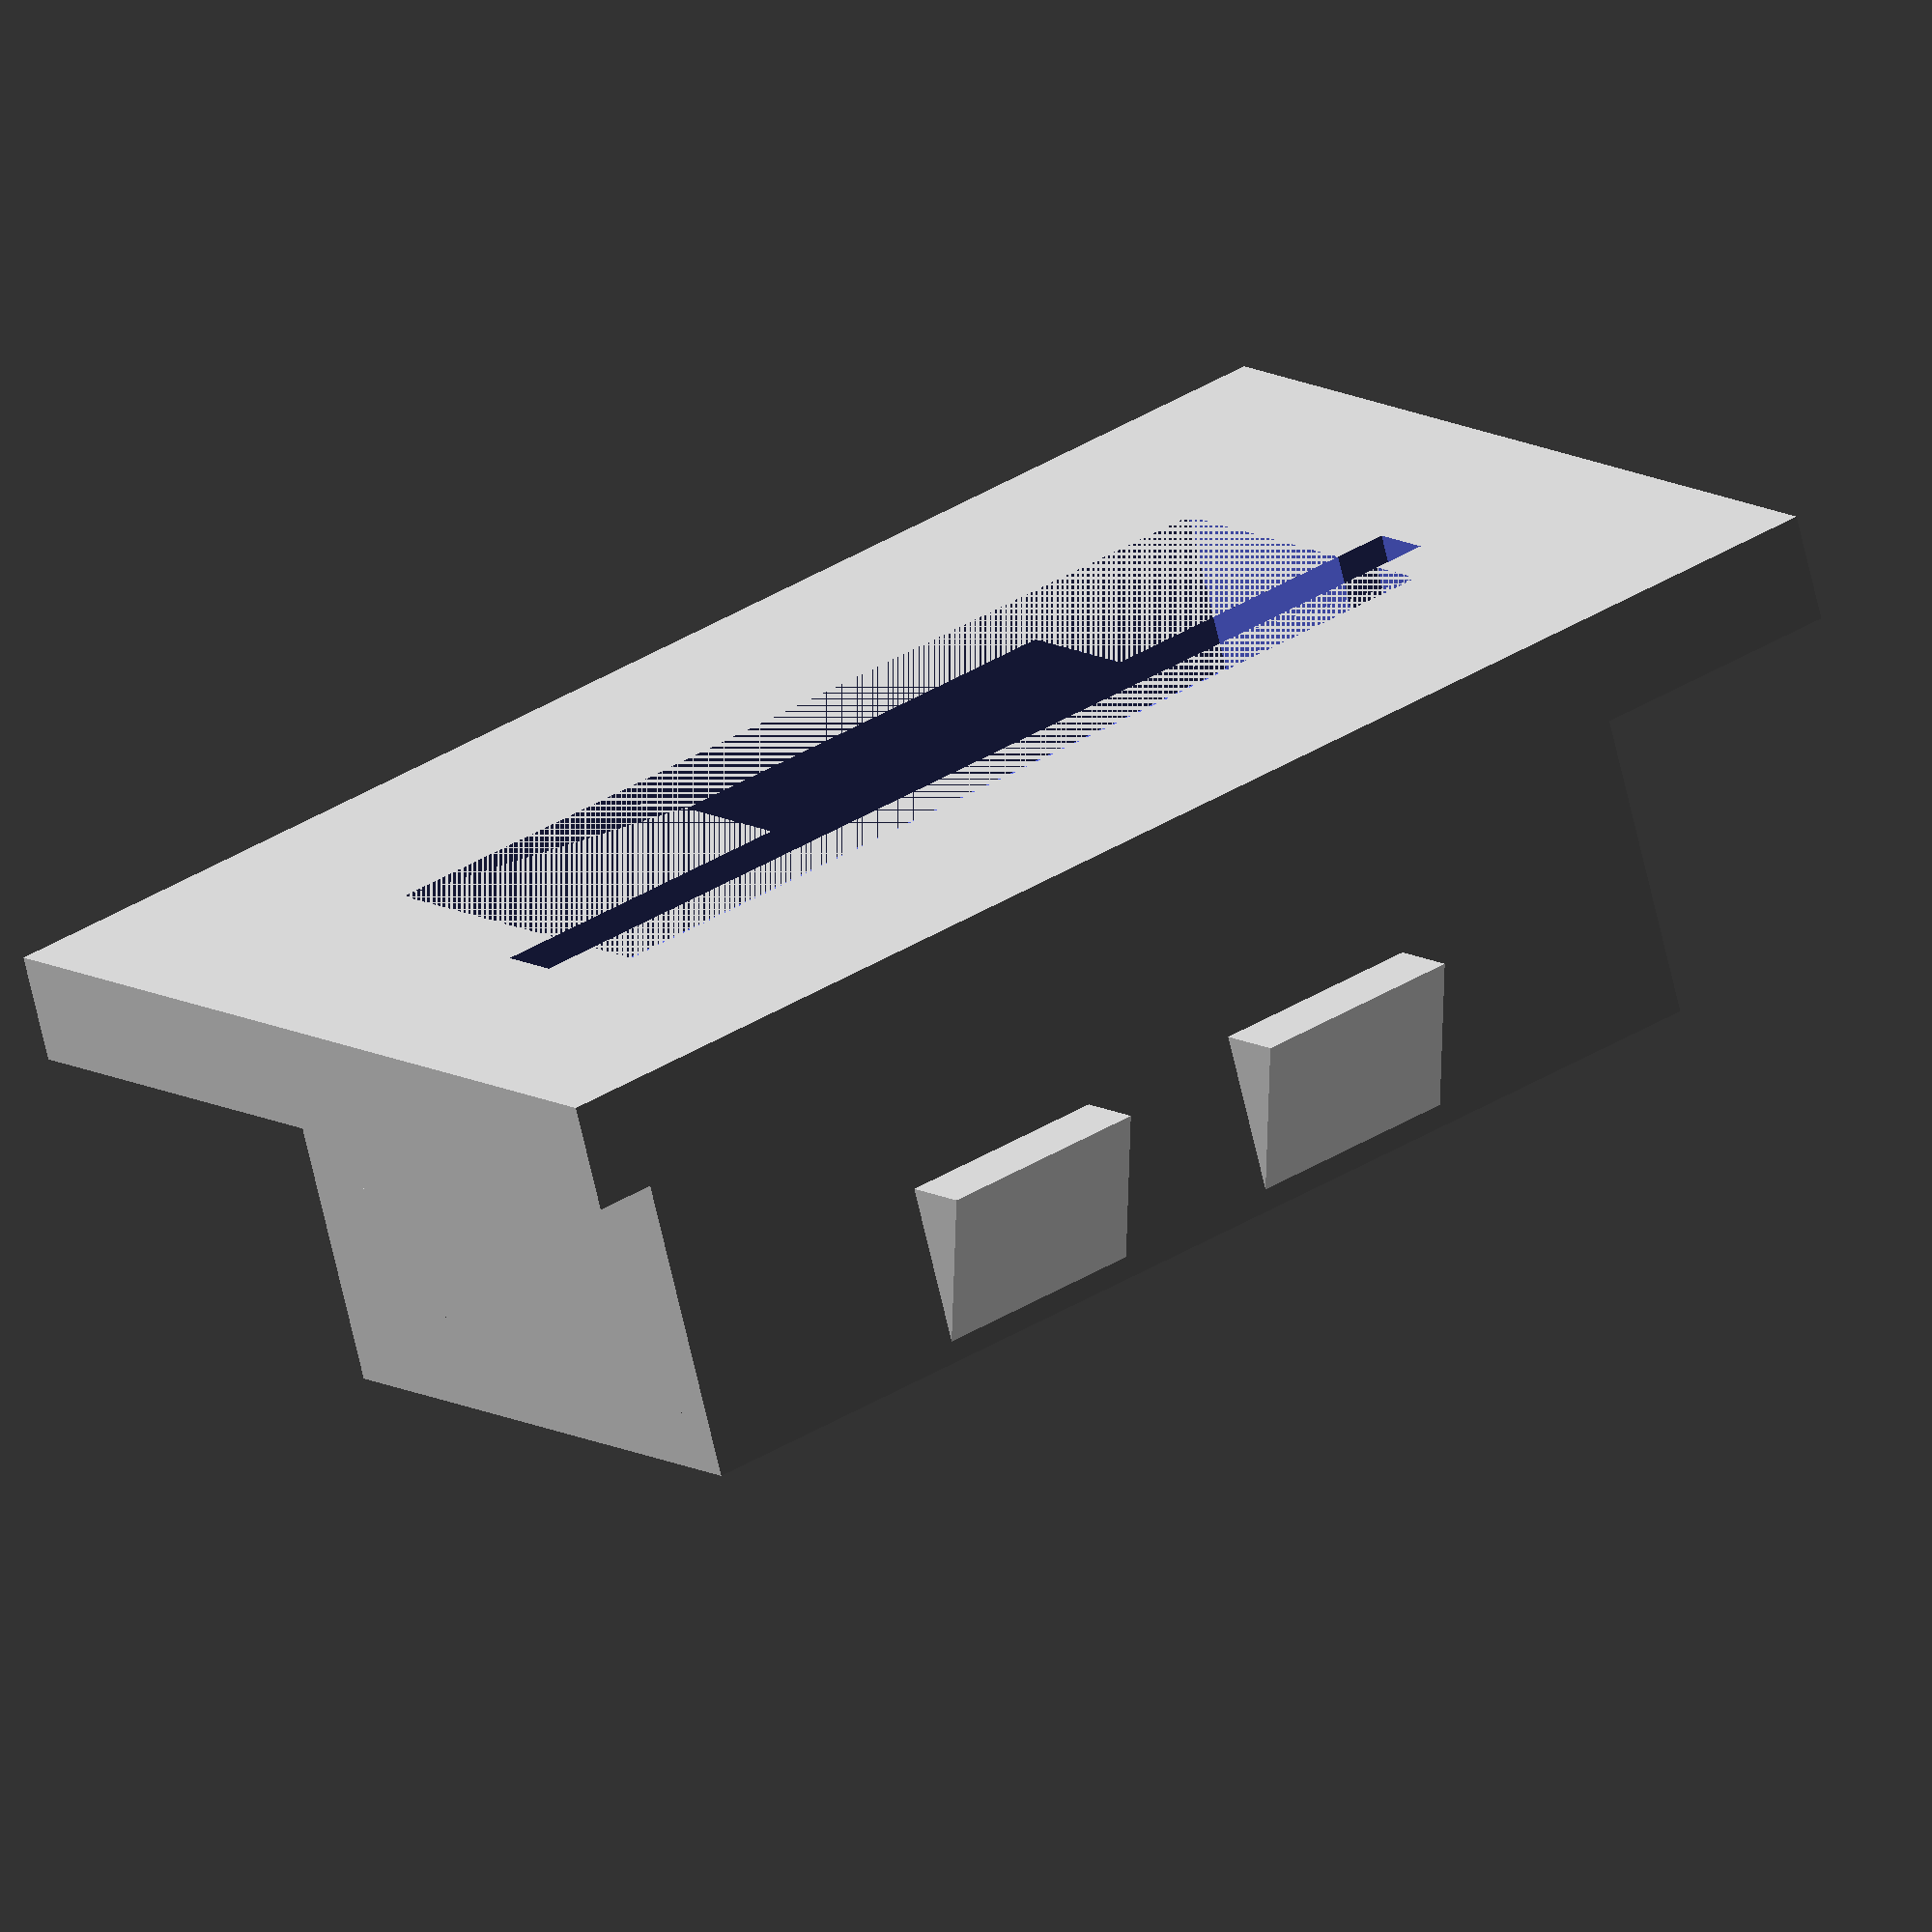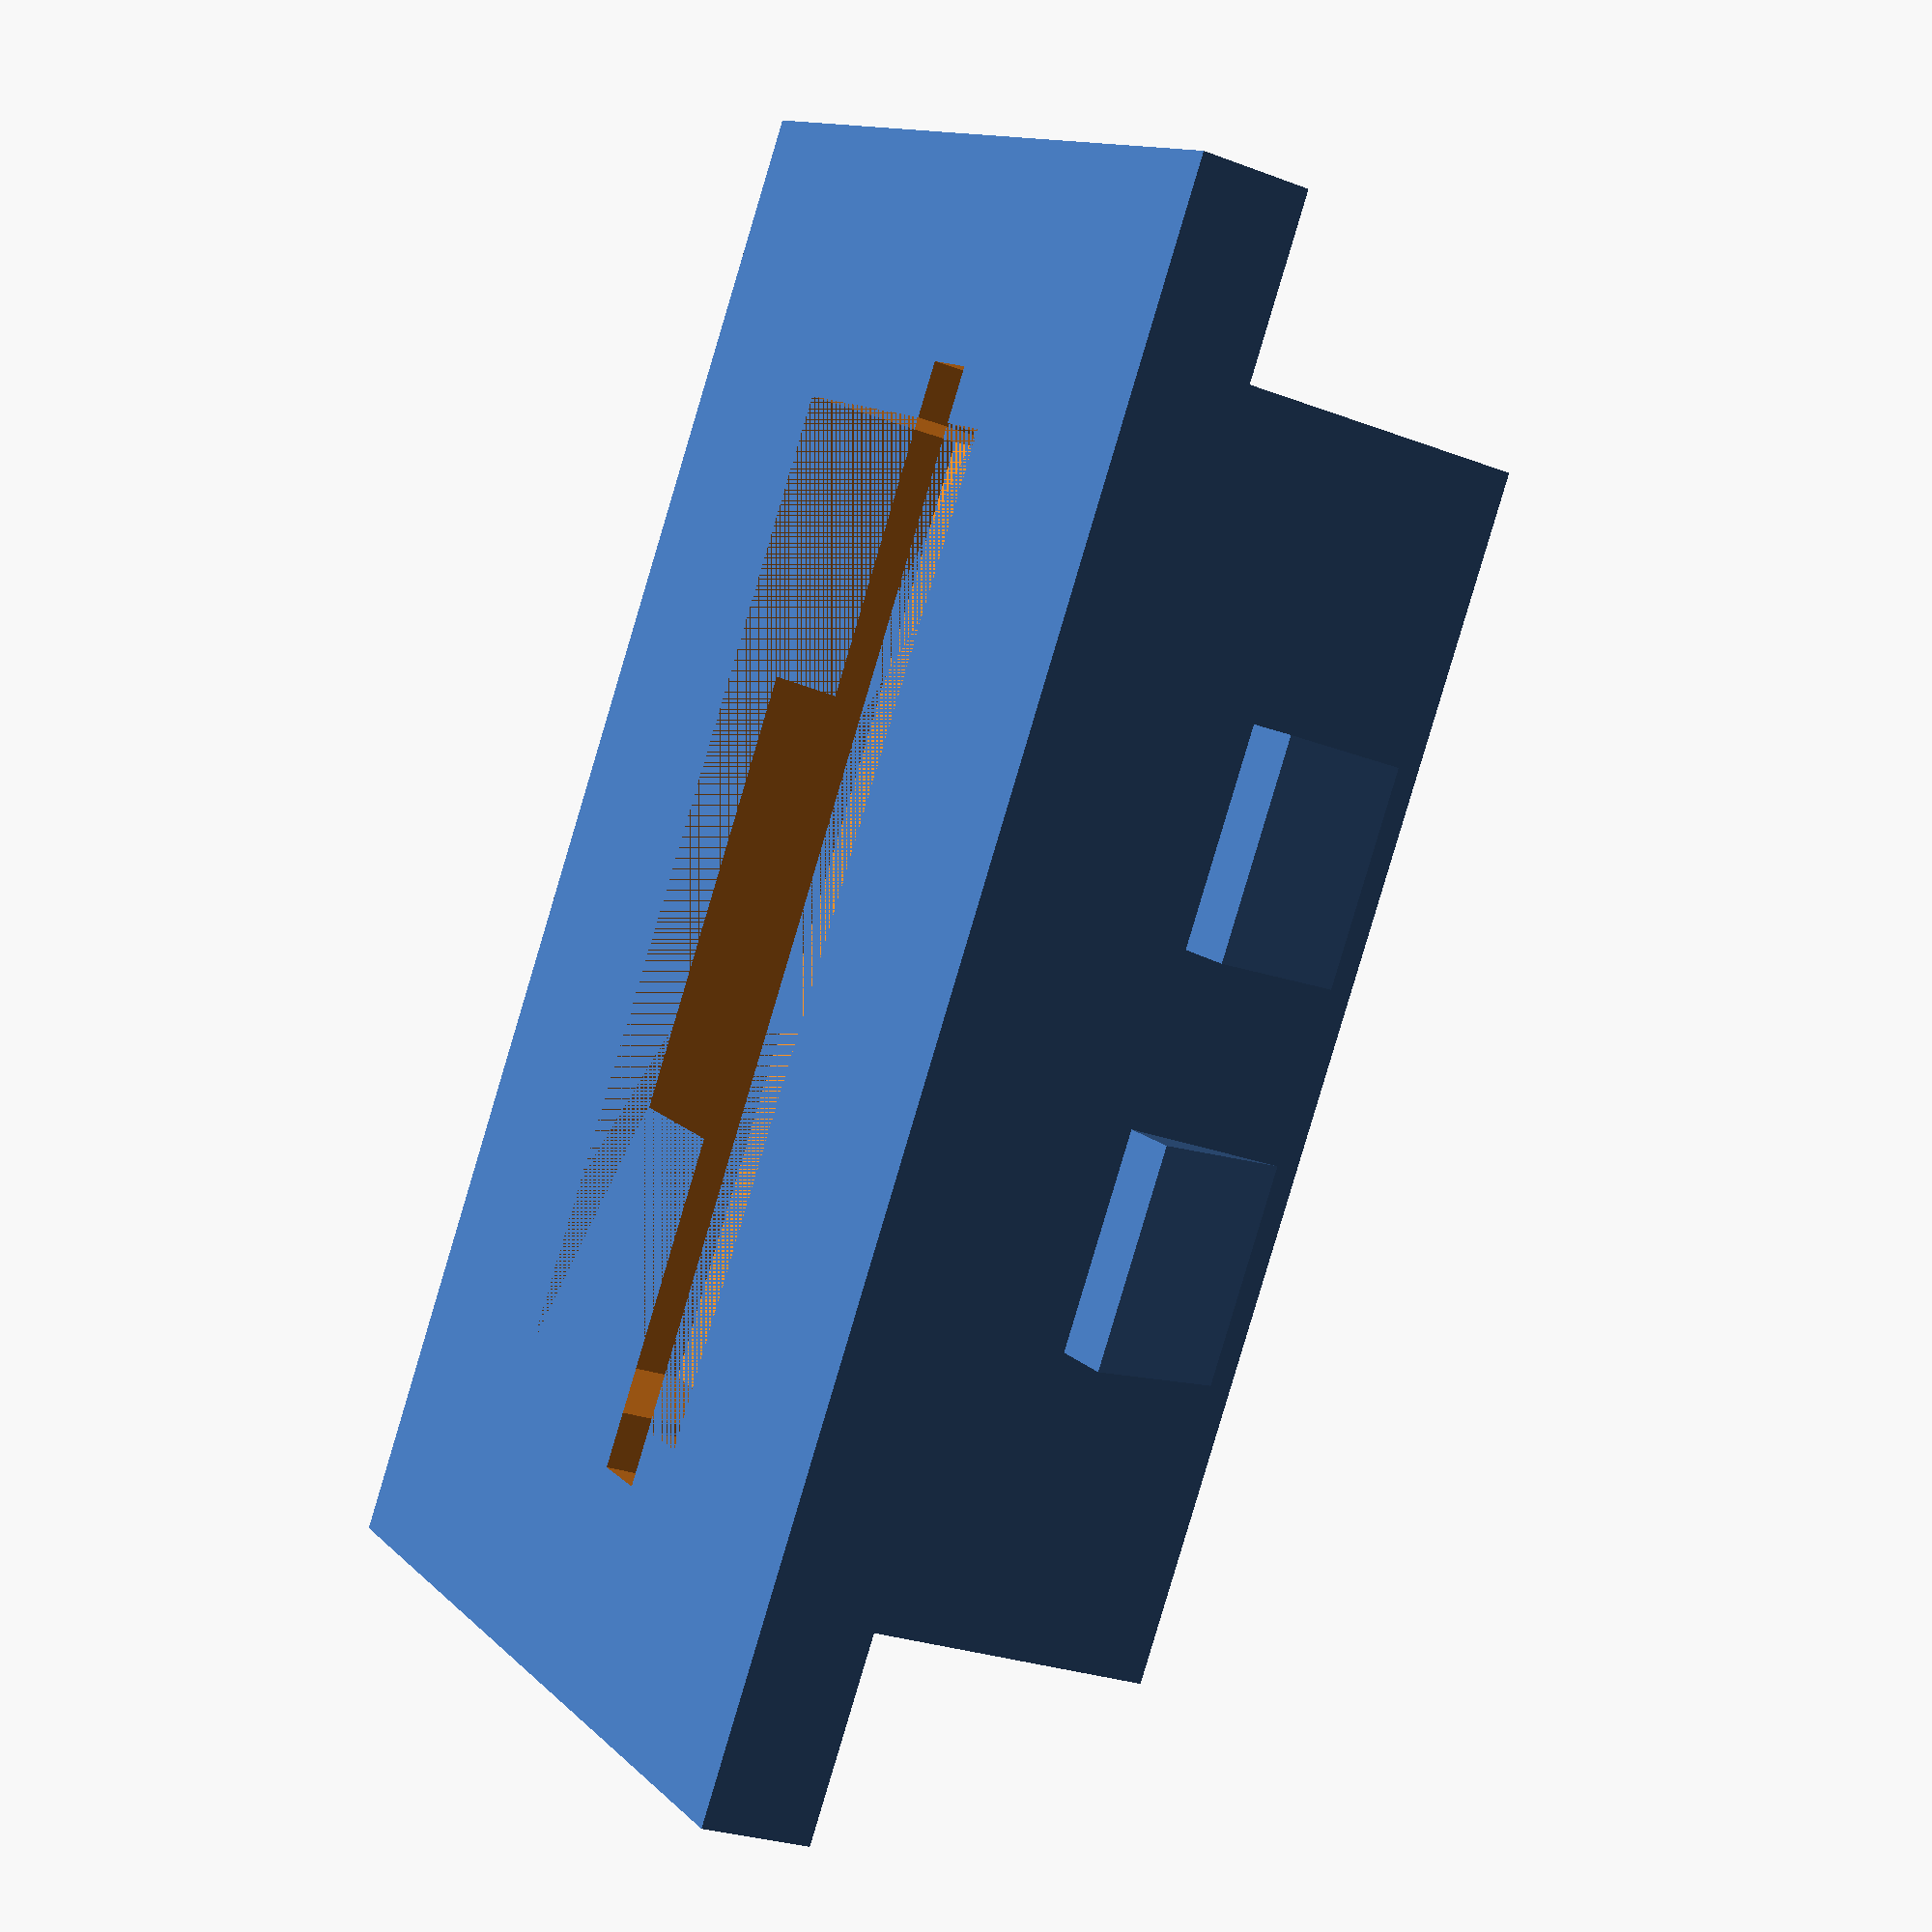
<openscad>
$fn  = 50;

width = 18;
height = 7;

boxOverlap = 10;
boxThickness = 2;
boxDepth = 3;
boxKragen = 1.6;
boxFloorThickness = 3;

woodWidth = 3.6;

clipWidth = 4;
clipNoseThickness = 1.3;
clipLength = 3;

box();

module solidBox() {
    
    // kragen
    translate([0,0,-boxThickness/2]) cube([width + boxOverlap, height + boxOverlap, boxThickness], true);
 
    // durchführung
    translate([0, 0, (boxDepth)/2+2]) cube([width + boxThickness * 2, height + boxThickness * 2, boxDepth + 4], true); 
    
    translate([0,3.5,boxDepth + 2]) cube([width + boxThickness * 2,2.4,4], true); 
    
    translate([0,-3.5,boxDepth + 2]) cube([width + boxThickness * 2,2.4,4], true); 
    
    for(n = [-1,1])
    for(i = [-1,1])
    translate([i * width/(4 + n),n * (height/2 + boxThickness),woodWidth]) rotate([90,0,n*90]) linear_extrude(height = clipWidth, center=true) polygon([
            [0, clipLength],
            [0, 0],
            [clipNoseThickness, 0]        
        ]);  

}


module box() {      
   difference() { 
      solidBox();
             
      // oberer teil
      translate([-width/2,-height/2,-boxThickness]) cube([width, height, boxDepth]);    
            
      // usb slot
      translate([0,0,boxDepth-boxFloorThickness/2]) cube([8,3,20], true); 
      translate([0,1.7,boxDepth + 0.4]) cube([20,1.2,20], true); 
   }   
   
}

</openscad>
<views>
elev=69.3 azim=216.7 roll=192.9 proj=o view=solid
elev=206.5 azim=56.0 roll=300.8 proj=p view=solid
</views>
